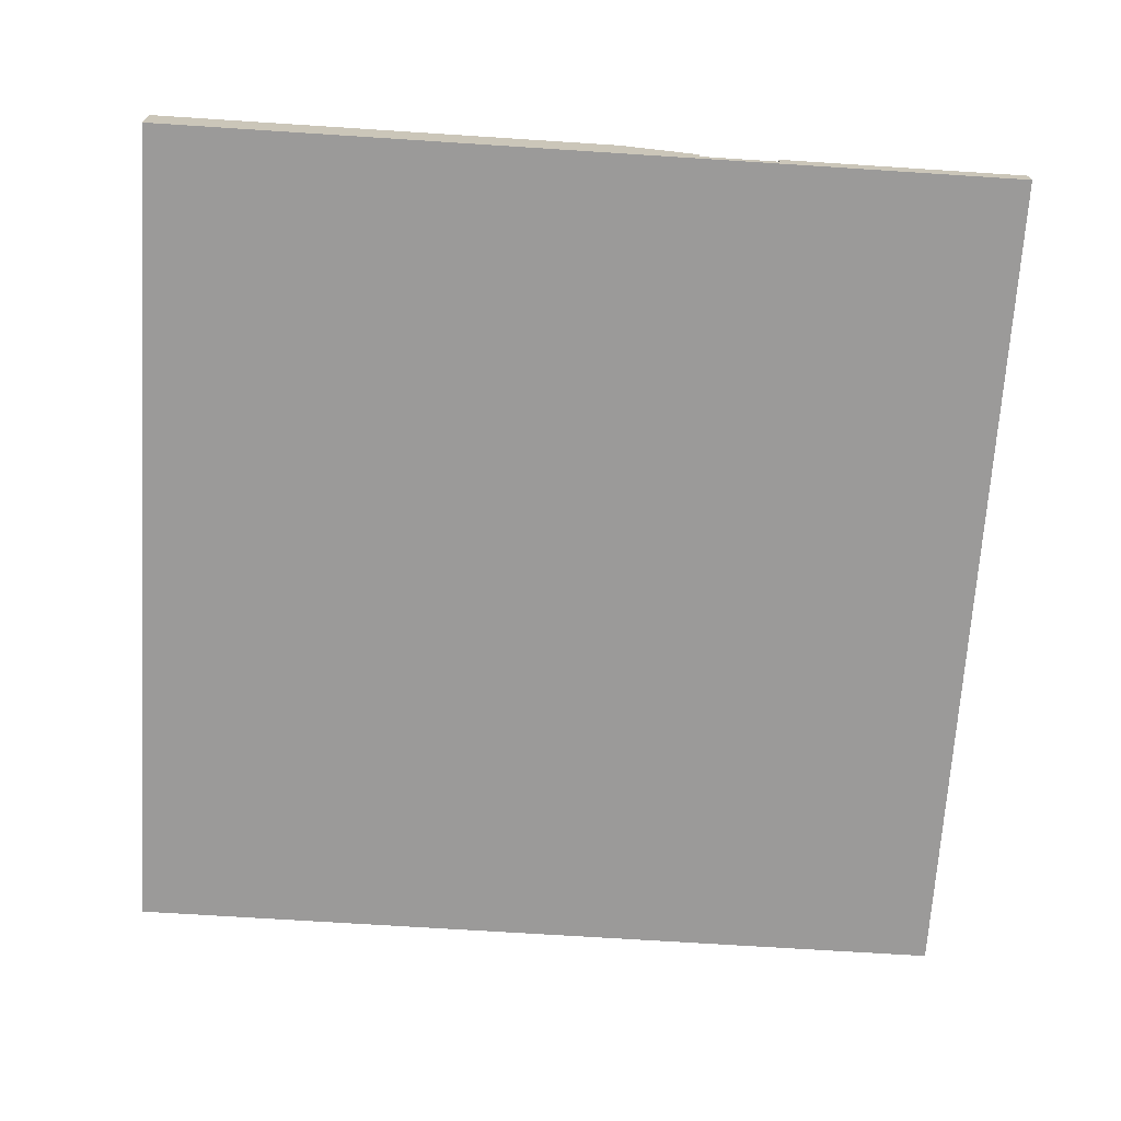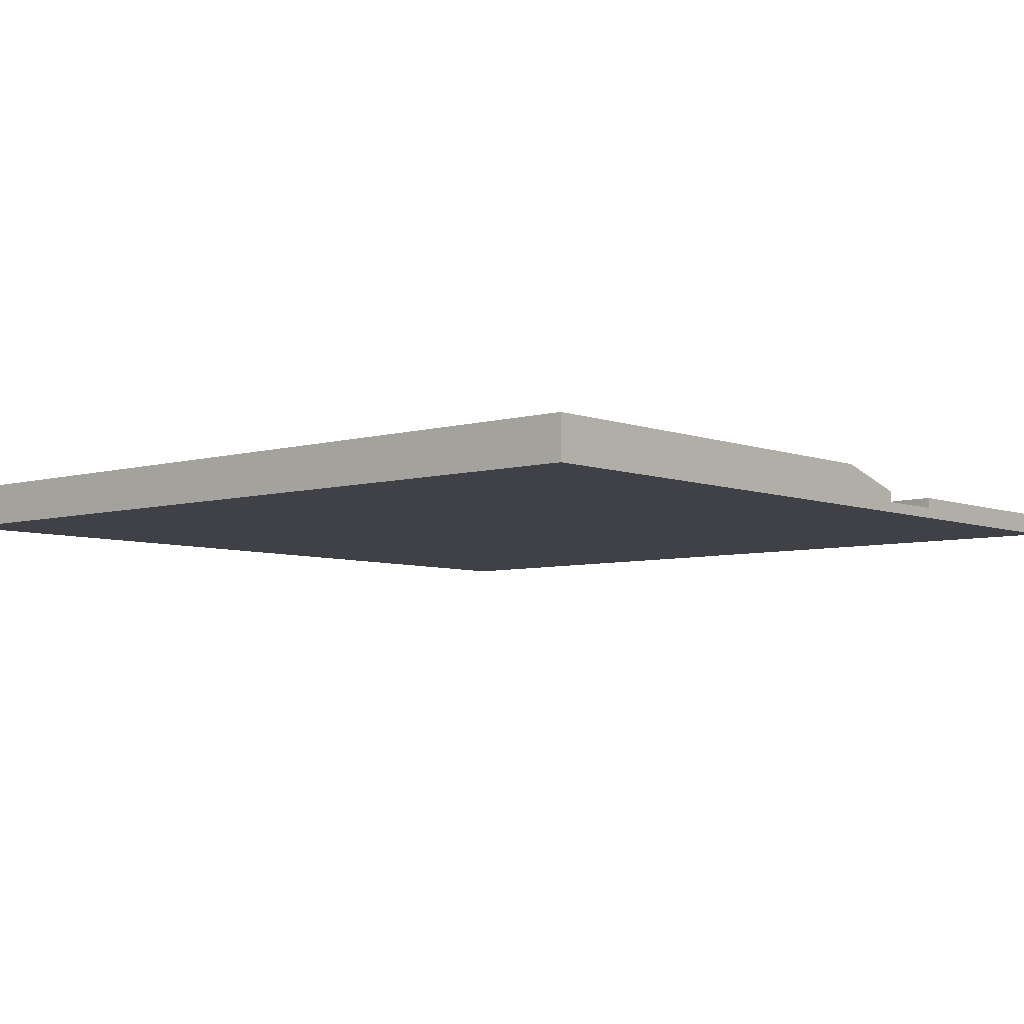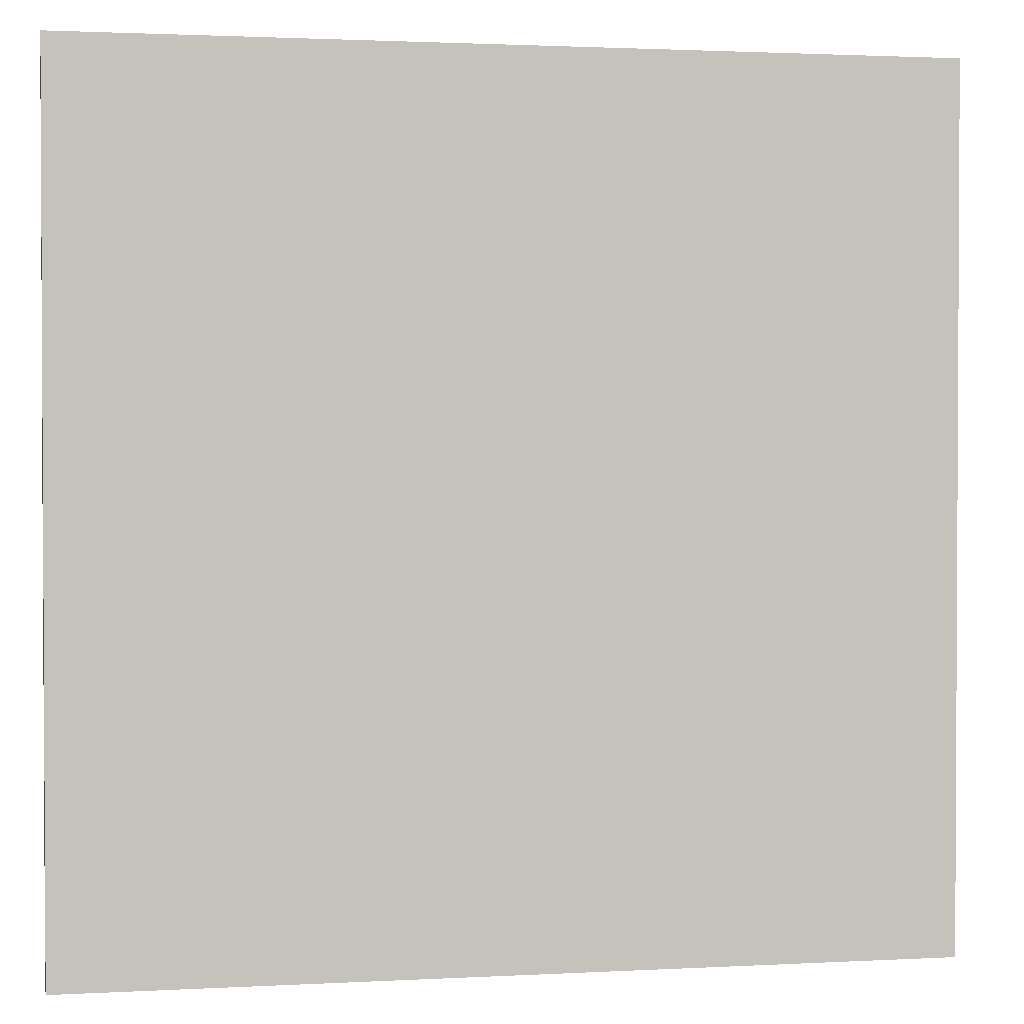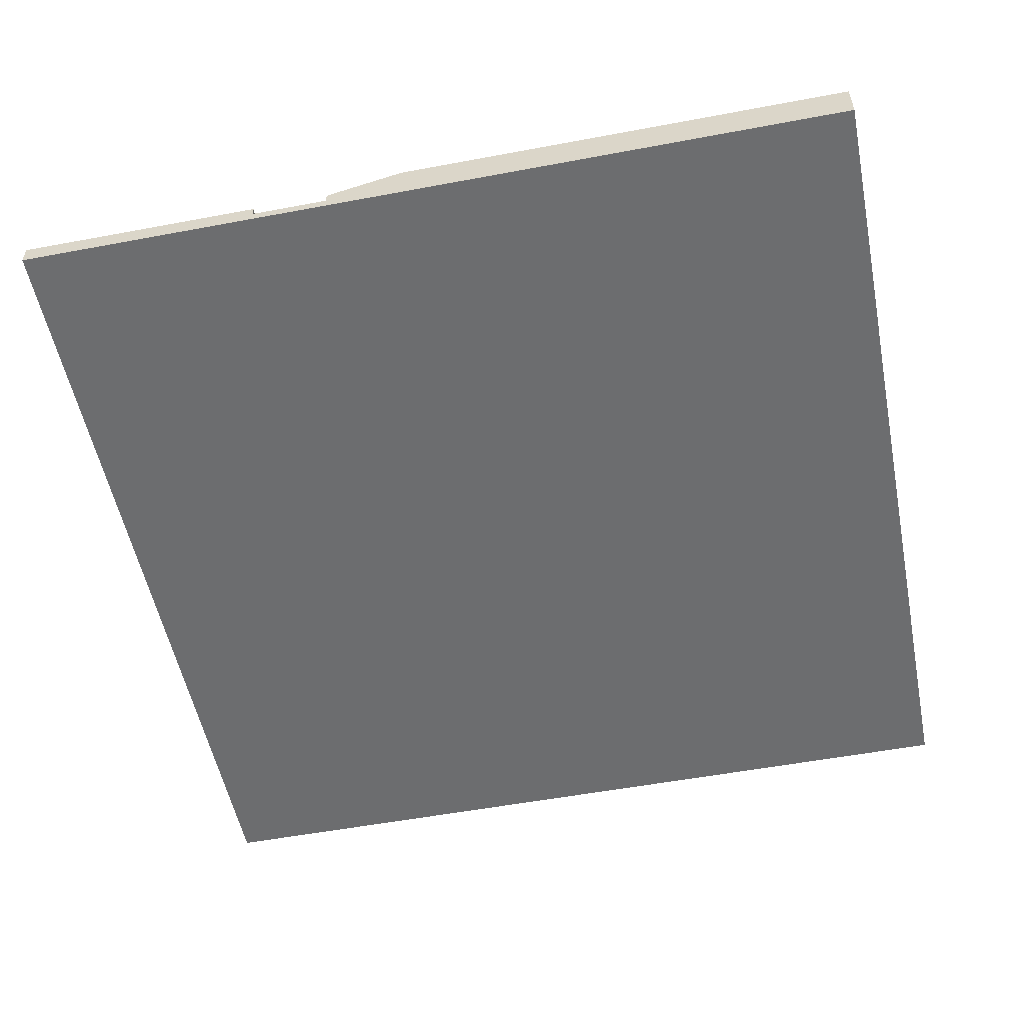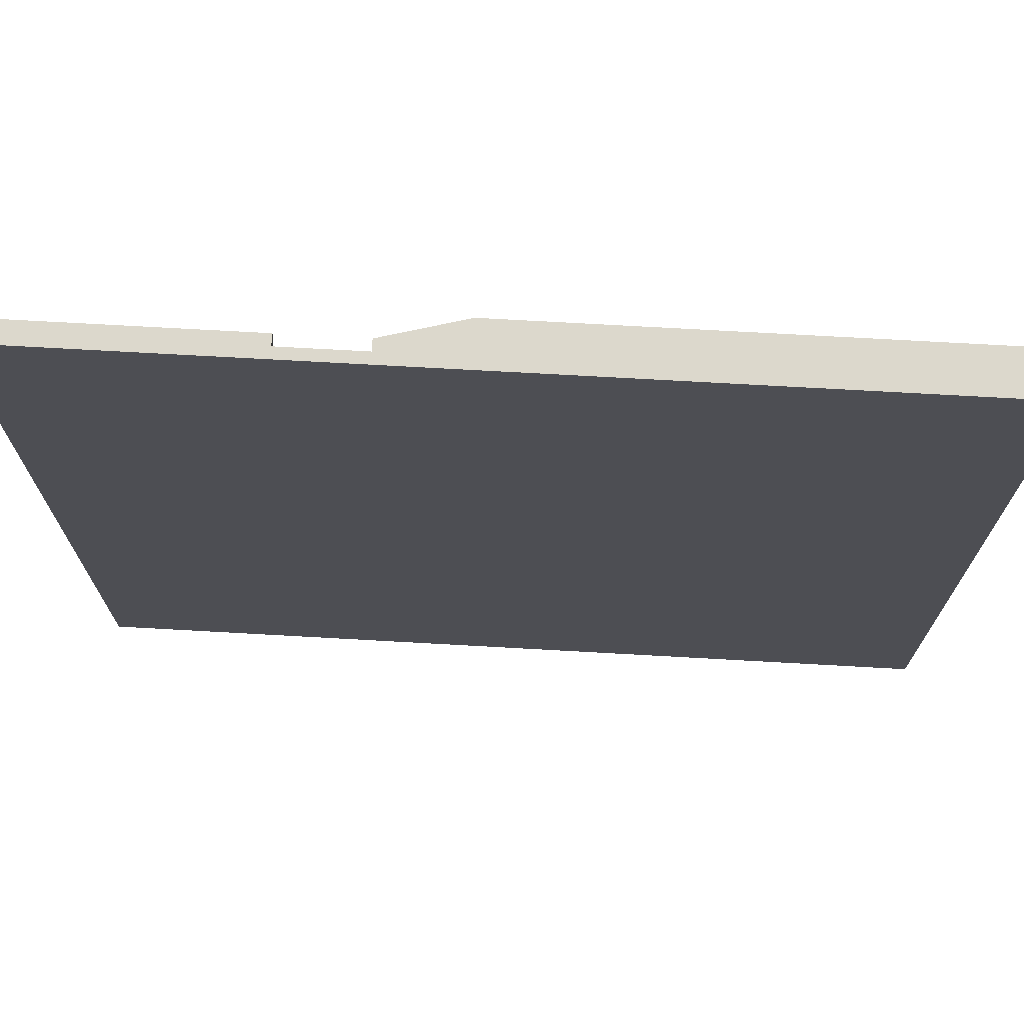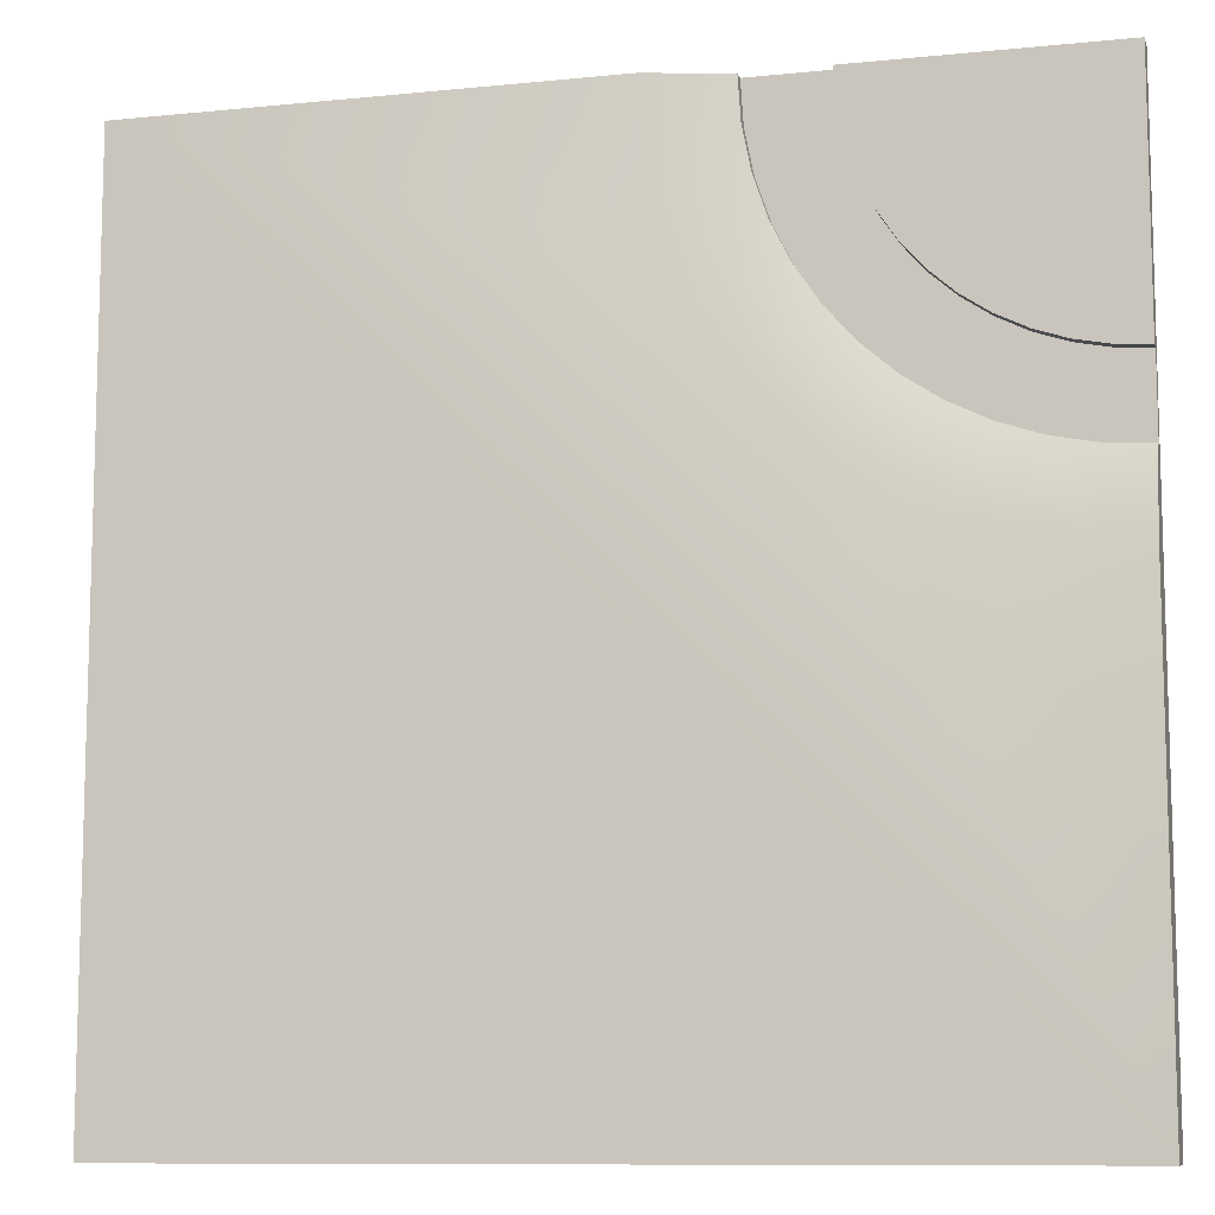
<metadata>
{"format":"obj","ext":"obj","renderer":"f3d","projection":"perspective","resolution":1024,"background":"white","views":[{"elev":-69.5,"azim":-93.7,"up":"+Y"},{"elev":-6.0,"azim":-138.9,"up":"+Y"},{"elev":1.7,"azim":-11.1,"up":"+Z"},{"elev":-53.9,"azim":11.3,"up":"+Y"},{"elev":72.7,"azim":3.2,"up":"+Z"},{"elev":-10.0,"azim":-165.5,"up":"+Z"}]}
</metadata>
<code>
o roadCornerInner
v 0.5 -0 0.5
v -0.5 0 -0.5
v 0.5 0 -0.5
v -0.125 -0 0.5
v -0.5 -0 0.5
v -0.5 -0 0.125
v -0.5 0.0125 0.125
v -0.5 0.0125 0.215
v -0.5 0.025 0.215
v -0.5 0.025 0.5
v -0.125 0.0125 0.5
v -0.215 0.0125 0.5
v -0.215 0.025 0.5
v -0.2174 0.025 0.4628
v -0.2247 0.025 0.4262
v -0.2367 0.025 0.3909
v -0.2532 0.025 0.3575
v -0.2739 0.025 0.3265
v -0.2985 0.025 0.2985
v -0.3265 0.025 0.2739
v -0.3575 0.025 0.2532
v -0.3909 0.025 0.2367
v -0.4262 0.025 0.2247
v -0.4628 0.025 0.2174
v -0.1282 0.0125 0.4511
v -0.1378 0.0125 0.4029
v -0.1535 0.0125 0.3565
v -0.1752 0.0125 0.3125
v -0.2025 0.0125 0.2717
v -0.2174 0.0125 0.4628
v -0.2348 0.0125 0.2348
v -0.2247 0.0125 0.4262
v -0.2367 0.0125 0.3909
v -0.2717 0.0125 0.2025
v -0.2532 0.0125 0.3575
v -0.2739 0.0125 0.3265
v -0.3125 0.0125 0.1752
v -0.2985 0.0125 0.2985
v -0.3265 0.0125 0.2739
v -0.3565 0.0125 0.1535
v -0.3575 0.0125 0.2532
v -0.4029 0.0125 0.1378
v -0.3909 0.0125 0.2367
v -0.4262 0.0125 0.2247
v -0.4511 0.0125 0.1282
v -0.4628 0.0125 0.2174
v -0.5 0.05 -0.5
v 0.5 0.05 -0.5
v 0.5 0.05 0.5
v -0.03898 0.05 0.4393
v -0.125 0.025 0.5
v -0.035 0.05 0.5
v -0.1282 0.025 0.4511
v -0.2675 0.05 0.0973
v -0.2717 0.025 0.2025
v -0.2169 0.05 0.1311
v -0.3125 0.025 0.1752
v -0.4393 0.05 0.03898
v -0.4029 0.025 0.1378
v -0.3796 0.05 0.05085
v -0.4511 0.025 0.1282
v -0.0704 0.05 0.3221
v -0.1378 0.025 0.4029
v -0.05084 0.05 0.3796
v -0.1535 0.025 0.3565
v -0.5 0.05 0.035
v -0.5 0.025 0.125
v -0.1712 0.05 0.1712
v -0.2025 0.025 0.2717
v -0.1311 0.05 0.2169
v -0.2348 0.025 0.2348
v -0.0973 0.05 0.2675
v -0.1752 0.025 0.3125
v -0.3221 0.05 0.0704
v -0.3565 0.025 0.1535
f 1 2 3
f 2 1 4
f 2 4 5
f 2 5 6
f 5 7 6
f 7 5 8
f 8 5 9
f 9 5 10
f 11 5 4
f 5 11 12
f 5 12 10
f 10 12 13
f 14 10 13
f 10 14 15
f 10 15 16
f 10 16 17
f 10 17 18
f 10 18 19
f 10 19 20
f 10 20 21
f 10 21 22
f 10 22 23
f 10 23 24
f 10 24 9
f 25 12 11
f 12 25 26
f 12 26 27
f 12 27 28
f 12 28 29
f 12 29 30
f 30 29 31
f 30 31 32
f 32 31 33
f 33 31 34
f 33 34 35
f 35 34 36
f 36 34 37
f 36 37 38
f 38 37 39
f 39 37 40
f 39 40 41
f 41 40 42
f 41 42 43
f 43 42 44
f 44 42 45
f 44 45 46
f 46 45 7
f 46 7 8
f 8 24 46
f 24 8 9
f 46 23 44
f 23 46 24
f 44 22 43
f 22 44 23
f 22 41 43
f 41 22 21
f 21 39 41
f 39 21 20
f 20 38 39
f 38 20 19
f 18 38 19
f 38 18 36
f 17 36 18
f 36 17 35
f 16 35 17
f 35 16 33
f 15 33 16
f 33 15 32
f 14 32 15
f 32 14 30
f 13 30 14
f 30 13 12
f 47 3 2
f 3 47 48
f 49 3 48
f 3 49 1
f 50 51 52
f 51 50 53
f 54 55 56
f 55 54 57
f 58 59 60
f 59 58 61
f 62 63 64
f 63 62 65
f 66 61 58
f 61 66 67
f 68 69 70
f 69 68 71
f 72 65 62
f 65 72 73
f 56 71 68
f 71 56 55
f 70 73 72
f 73 70 69
f 64 53 50
f 53 64 63
f 74 57 54
f 57 74 75
f 60 75 74
f 75 60 59
f 6 47 2
f 47 6 66
f 66 6 67
f 67 6 7
f 47 49 48
f 49 47 72
f 49 72 62
f 49 62 64
f 49 64 50
f 49 50 52
f 72 47 70
f 70 47 68
f 68 47 56
f 56 47 54
f 54 47 74
f 74 47 60
f 60 47 58
f 58 47 66
f 49 4 1
f 4 49 11
f 11 49 51
f 51 49 52
f 11 53 25
f 53 11 51
f 25 63 26
f 63 25 53
f 26 65 27
f 65 26 63
f 27 73 28
f 73 27 65
f 28 69 29
f 69 28 73
f 29 71 31
f 71 29 69
f 71 34 31
f 34 71 55
f 55 37 34
f 37 55 57
f 57 40 37
f 40 57 75
f 75 42 40
f 42 75 59
f 59 45 42
f 45 59 61
f 61 7 45
f 7 61 67

</code>
